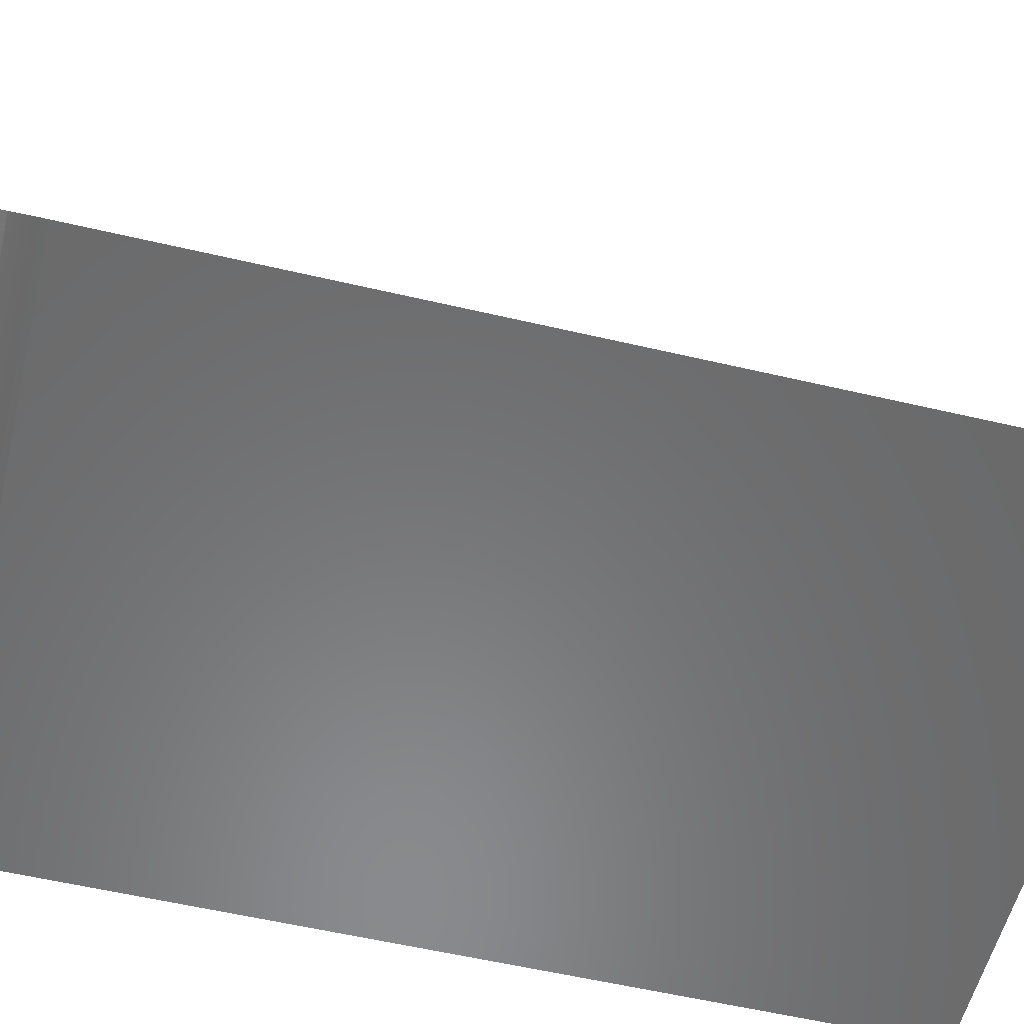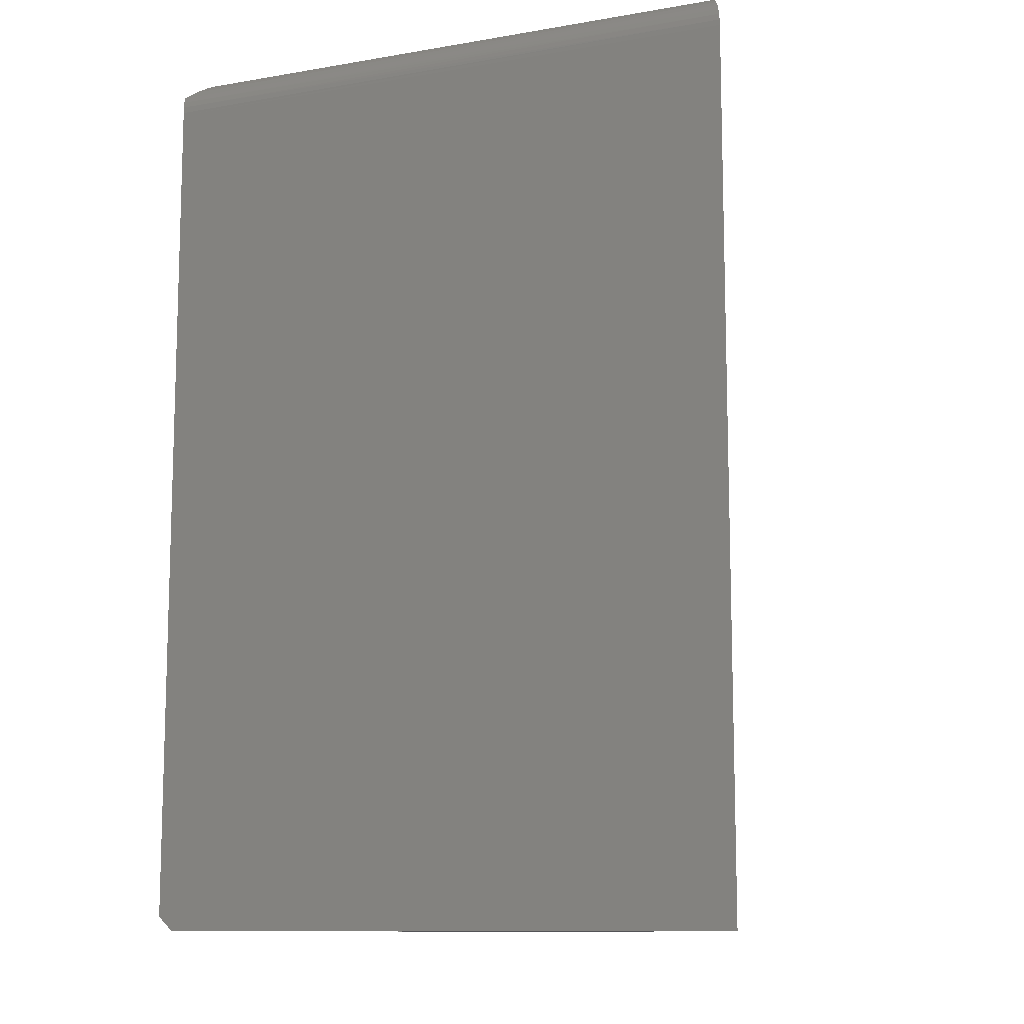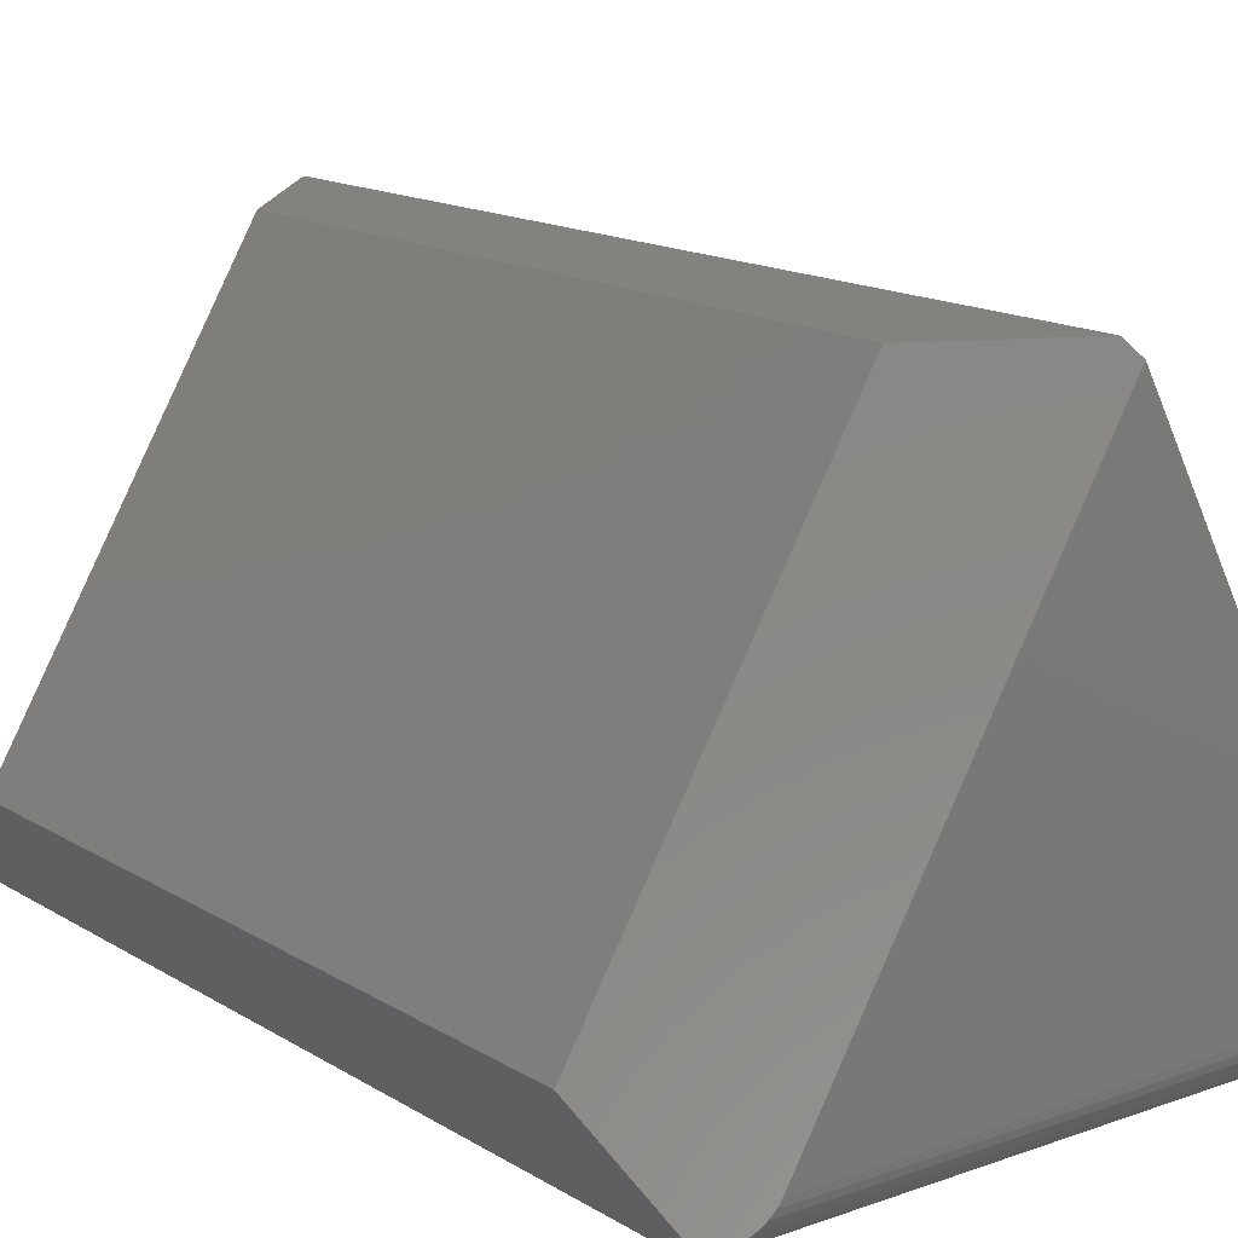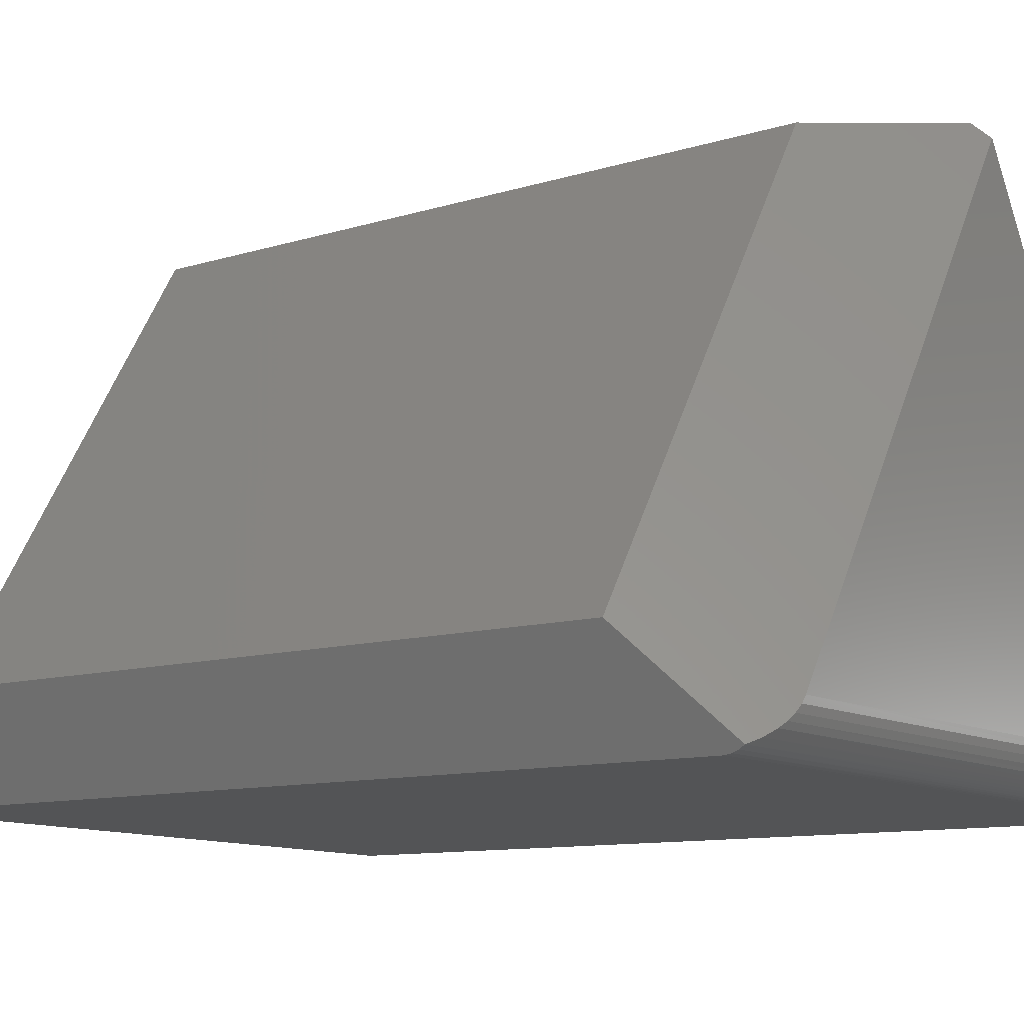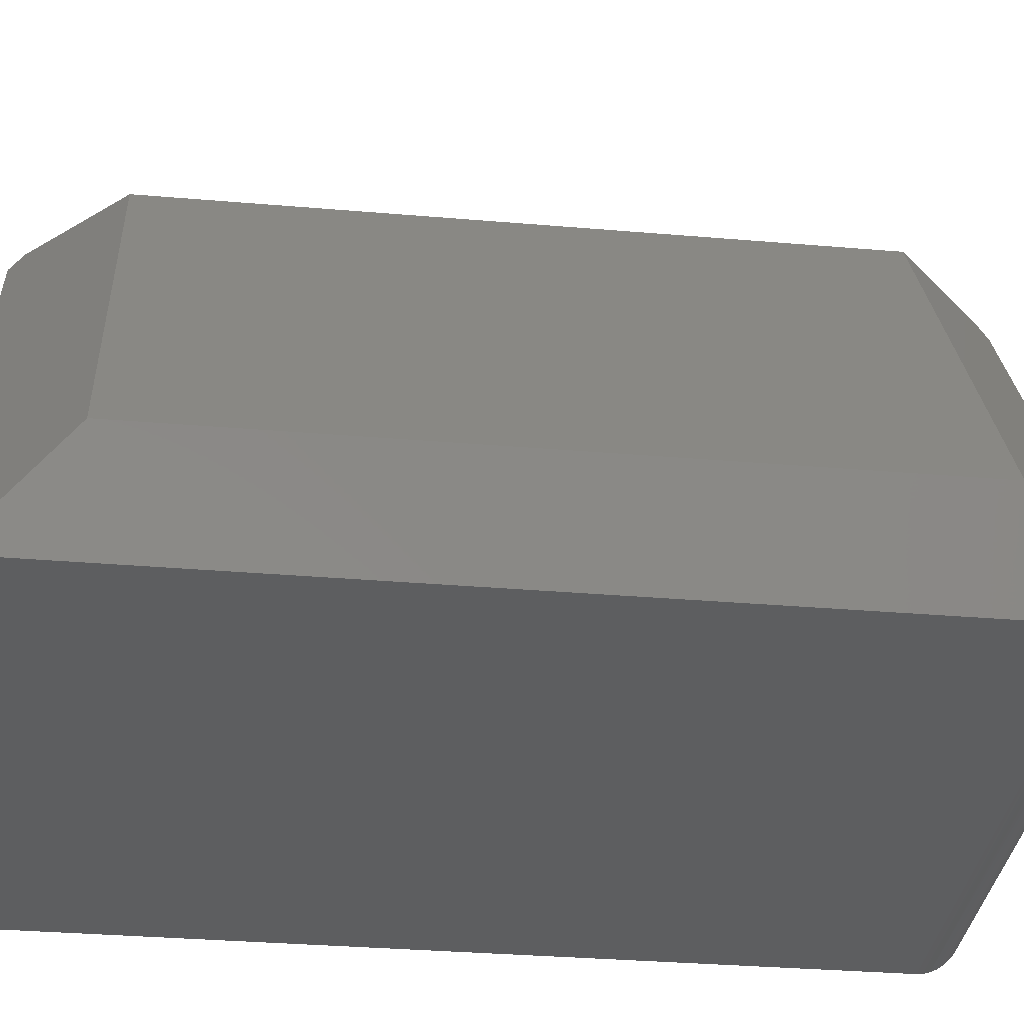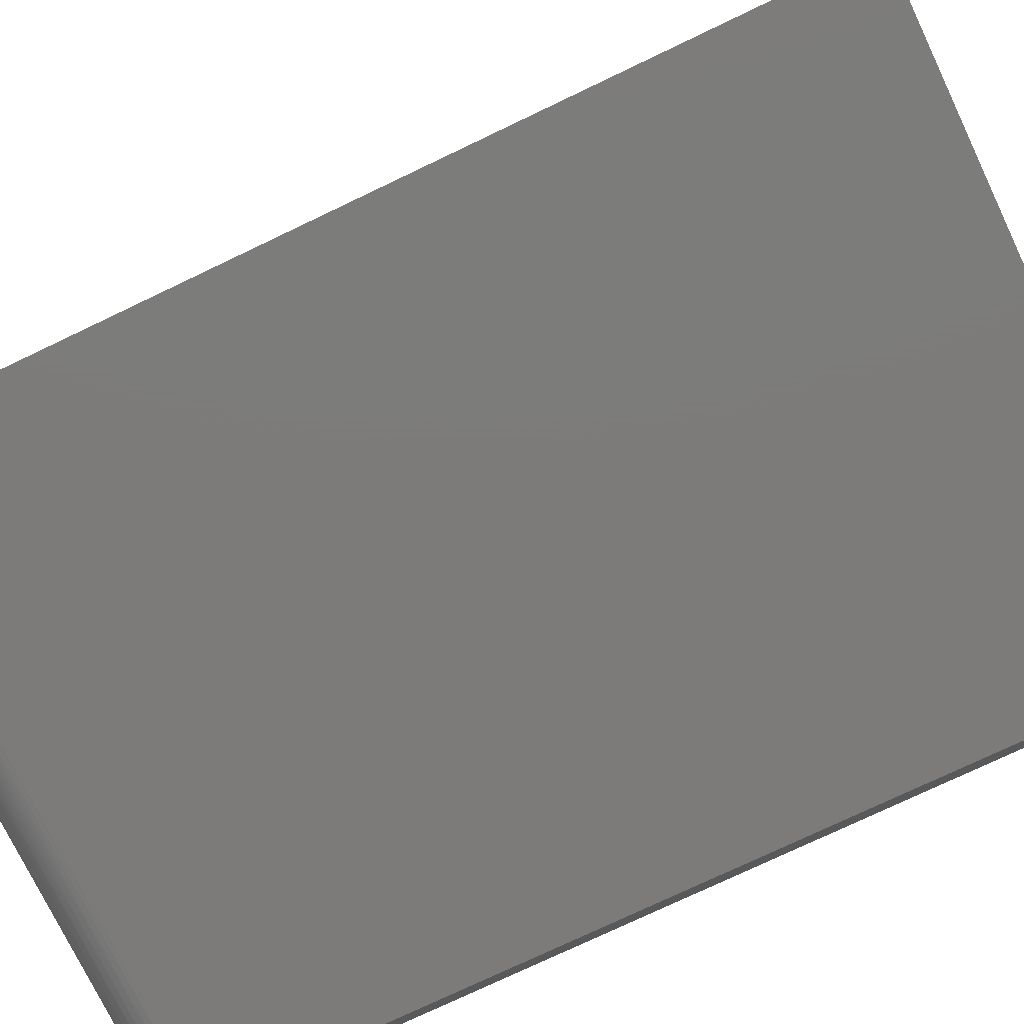
<metadata>
{"format":"stl","ext":"stl","renderer":"f3d","projection":"perspective","resolution":1024,"background":"white","views":[{"elev":-57.3,"azim":-103.7,"up":"+Z"},{"elev":-11.0,"azim":-158.1,"up":"+Y"},{"elev":15.4,"azim":141.4,"up":"+Z"},{"elev":-10.1,"azim":129.3,"up":"+Z"},{"elev":-33.2,"azim":83.3,"up":"+Z"},{"elev":-76.0,"azim":-64.5,"up":"+Z"}]}
</metadata>
<code>
# stl→obj: 33 verts, 62 faces
v 0.4227 0.6953 -0.3209
v 0.4242 0.706 -0.3176
v 0.422 0.6843 -0.3225
v 0.4265 0.7159 -0.3125
v 0.4929 0.5703 -0.1655
v 0.4219 0.6797 -0.3227
v 0.4219 -0.726 -0.3227
v 0.4929 -0.5703 -0.1655
v 0.07853 0.5703 0.5195
v -0.1062 0.75 0.5079
v -0.094 0.7262 0.5298
v 0.4092 0.7275 -0.3042
v 0.3922 0.7372 -0.2934
v 0.3815 0.7425 -0.2849
v 0.3712 0.7465 -0.2752
v 0.3618 0.7492 -0.2643
v 0.3546 0.75 -0.2538
v -0.5387 0.75 -0.2726
v -0.5509 0.7466 -0.2946
v -0.5449 0.7491 -0.2838
v -0.5708 0.7206 -0.3305
v -0.5741 0.7107 -0.3364
v -0.5764 0.7004 -0.3406
v -0.5566 0.7423 -0.305
v -0.562 0.7363 -0.3147
v -0.5667 0.7292 -0.3231
v -0.5777 0.6894 -0.3431
v -0.094 -0.7262 0.5298
v -0.5781 0.6797 -0.3438
v -0.5781 -0.75 -0.3438
v -0.1062 -0.75 0.5079
v 0.3966 -0.75 -0.3232
v 0.07853 -0.5703 0.5195
f 1 2 3
f 4 5 6
f 4 6 3
f 4 3 2
f 7 6 8
f 8 6 5
f 9 10 11
f 5 4 12
f 5 12 13
f 5 13 14
f 5 14 15
f 5 15 16
f 5 16 17
f 5 17 10
f 5 10 9
f 18 10 17
f 18 19 10
f 18 20 19
f 21 22 23
f 11 10 19
f 11 19 24
f 11 24 25
f 11 25 26
f 11 26 21
f 11 21 23
f 11 23 27
f 28 11 27
f 28 27 29
f 28 29 30
f 28 30 31
f 29 6 30
f 30 6 7
f 30 7 32
f 6 27 3
f 6 29 27
f 23 22 2
f 2 1 23
f 27 23 1
f 1 3 27
f 4 2 22
f 4 22 21
f 4 21 12
f 18 17 20
f 20 17 16
f 20 16 19
f 19 16 15
f 19 15 24
f 24 15 14
f 24 14 25
f 25 14 13
f 25 13 26
f 26 13 12
f 26 12 21
f 31 30 32
f 5 9 8
f 8 9 33
f 11 28 9
f 9 28 33
f 33 28 31
f 7 8 32
f 32 8 33
f 32 33 31

</code>
